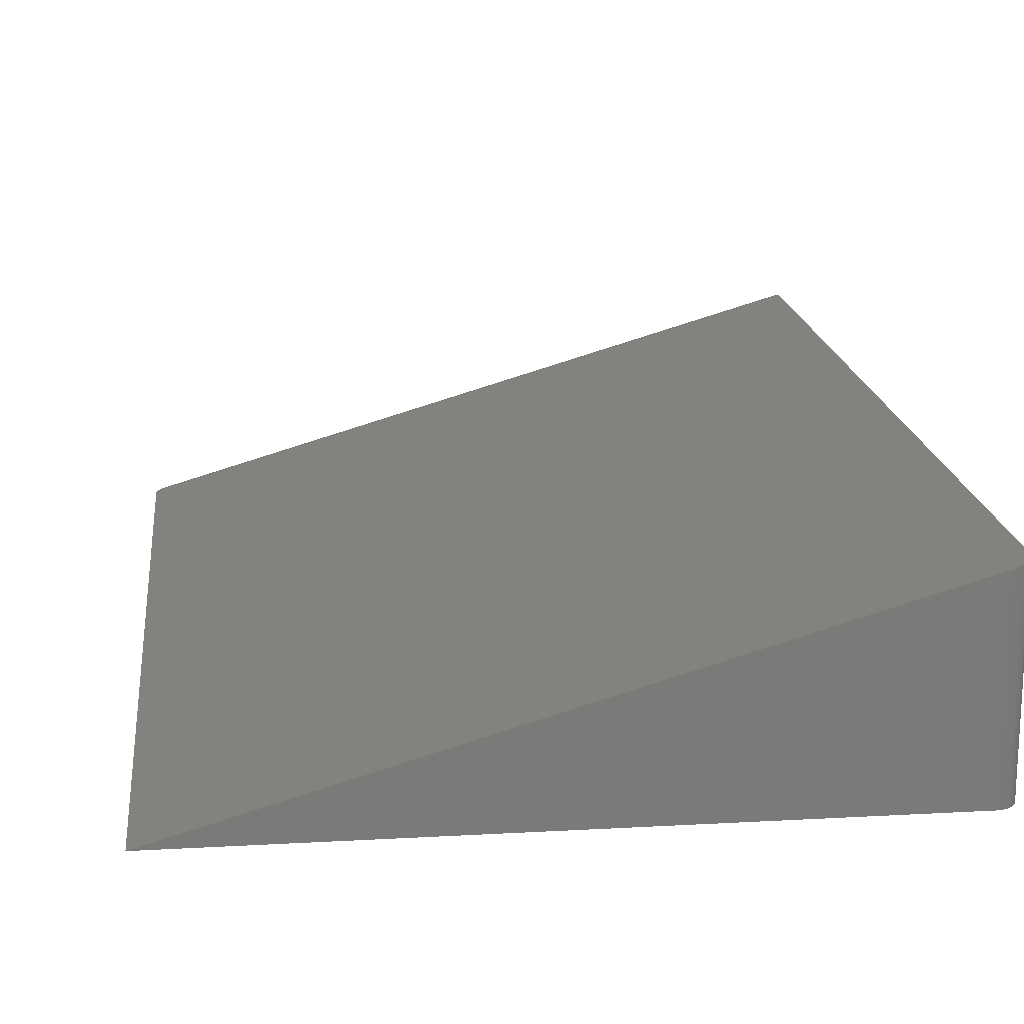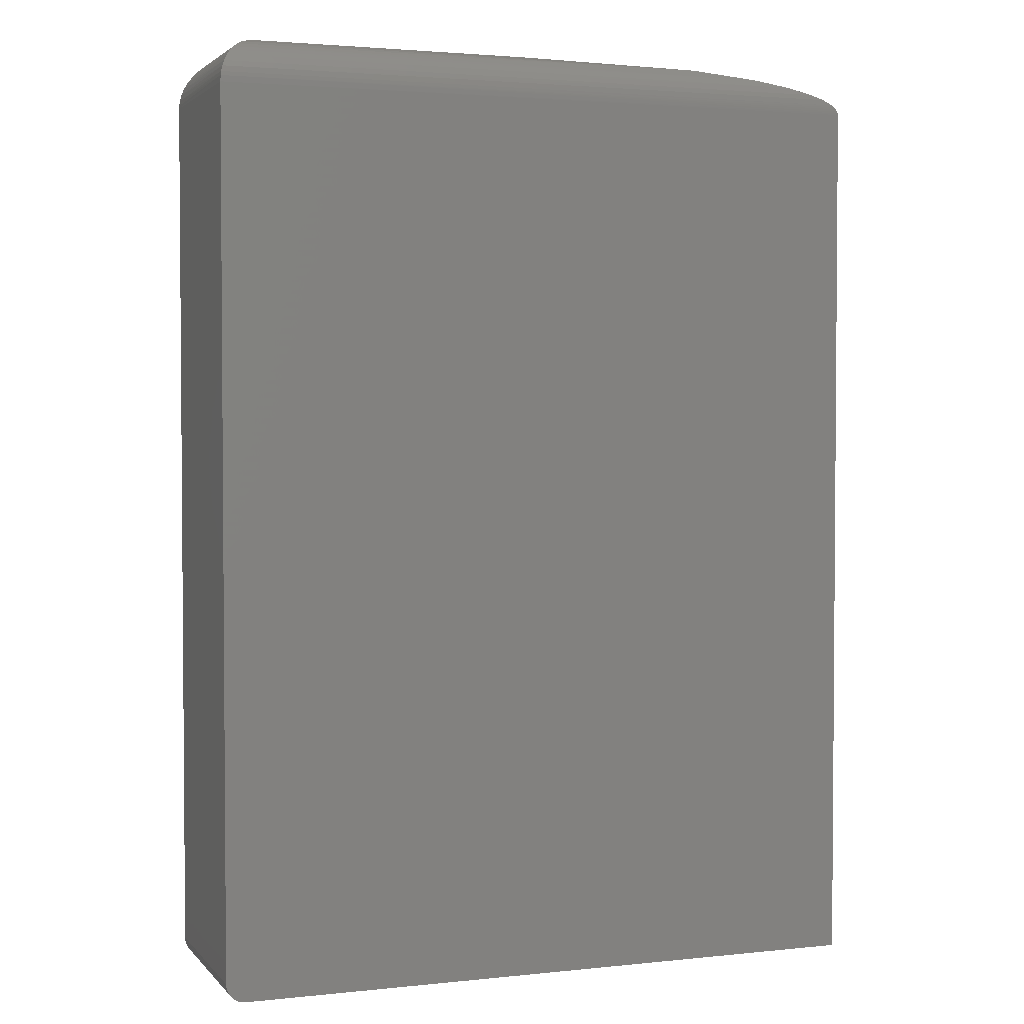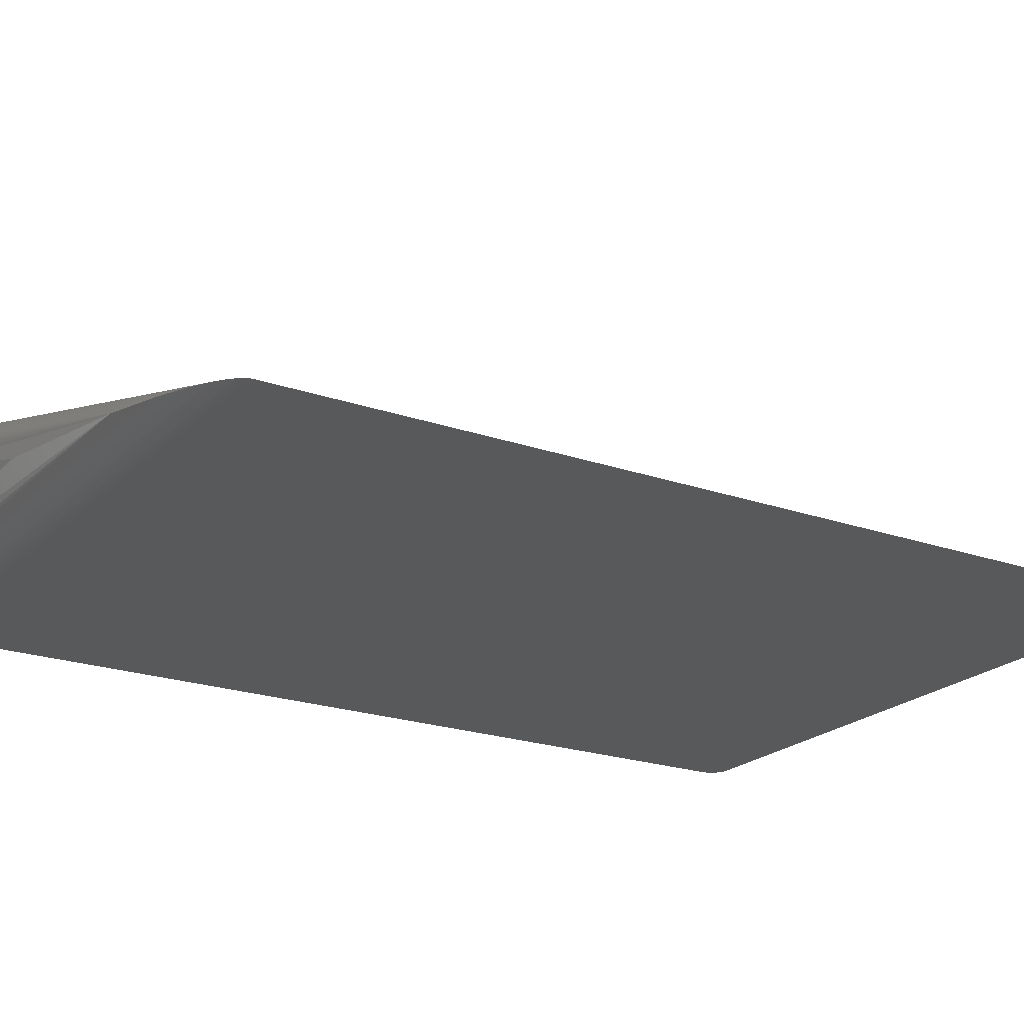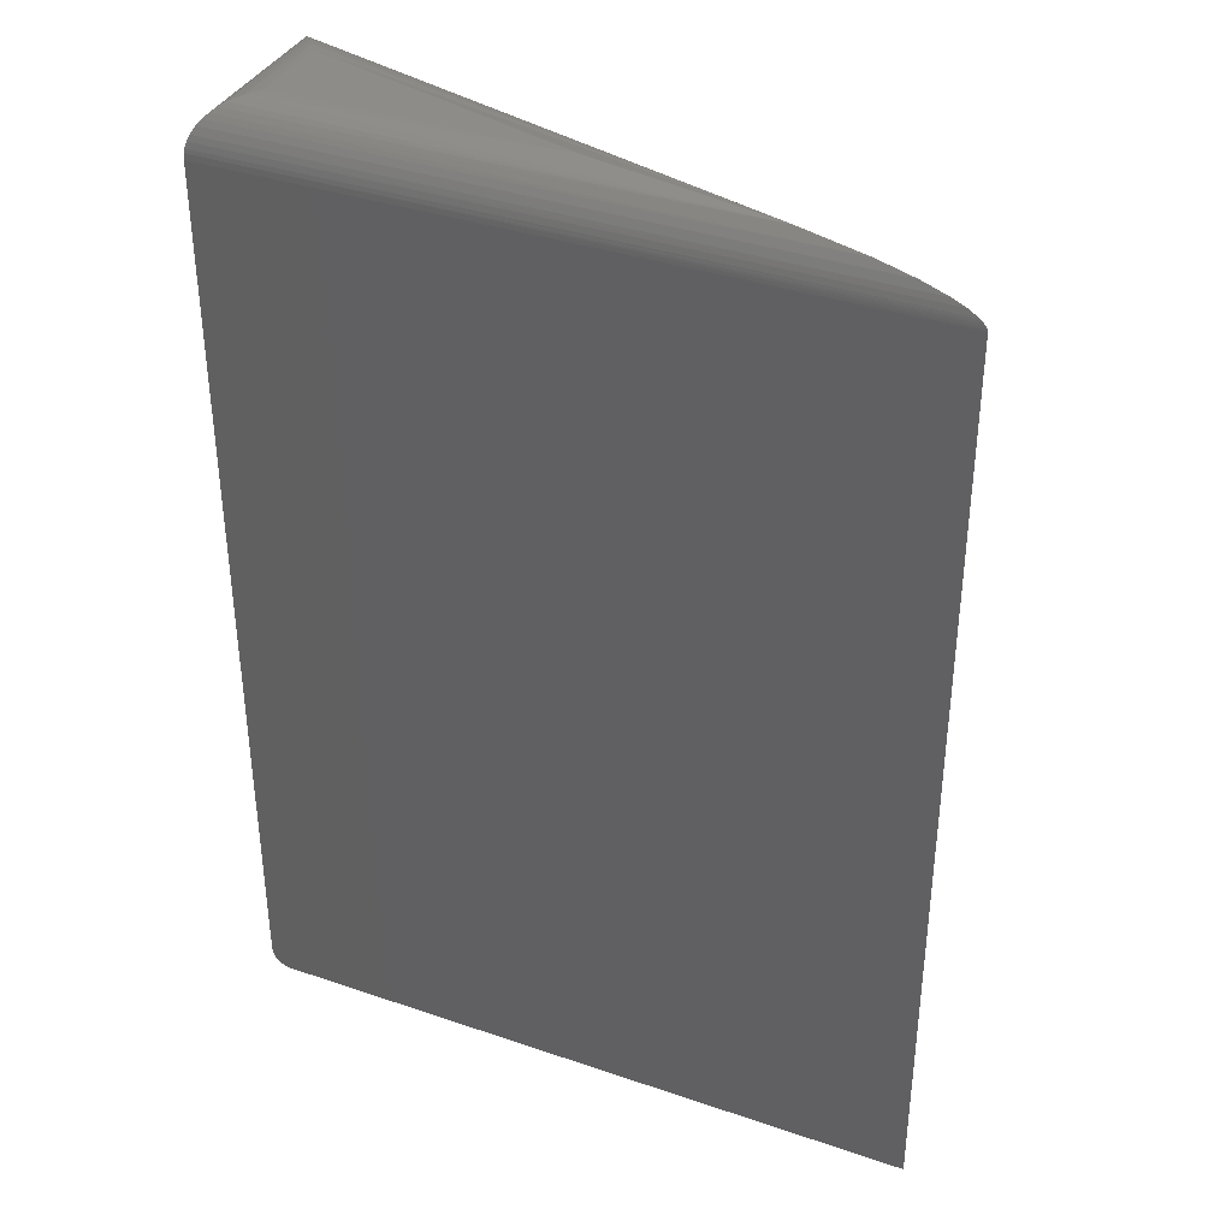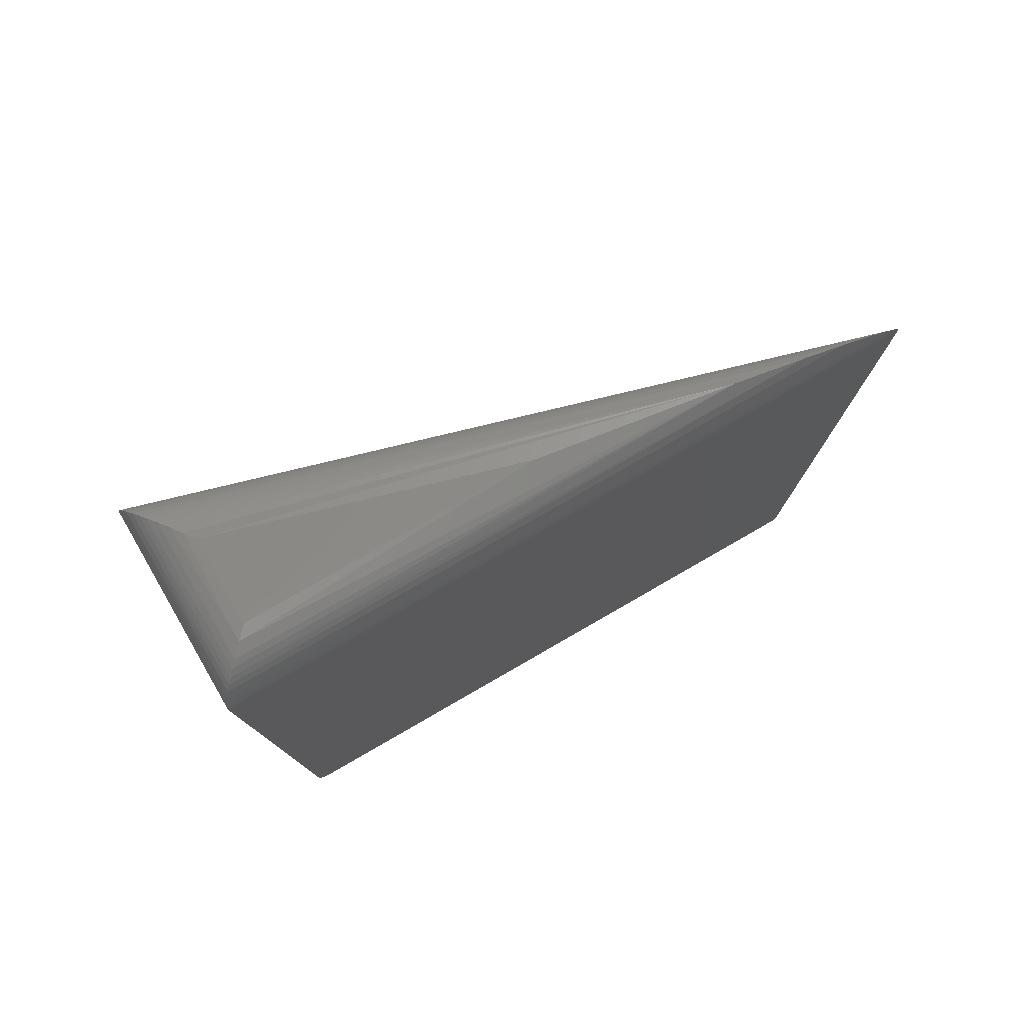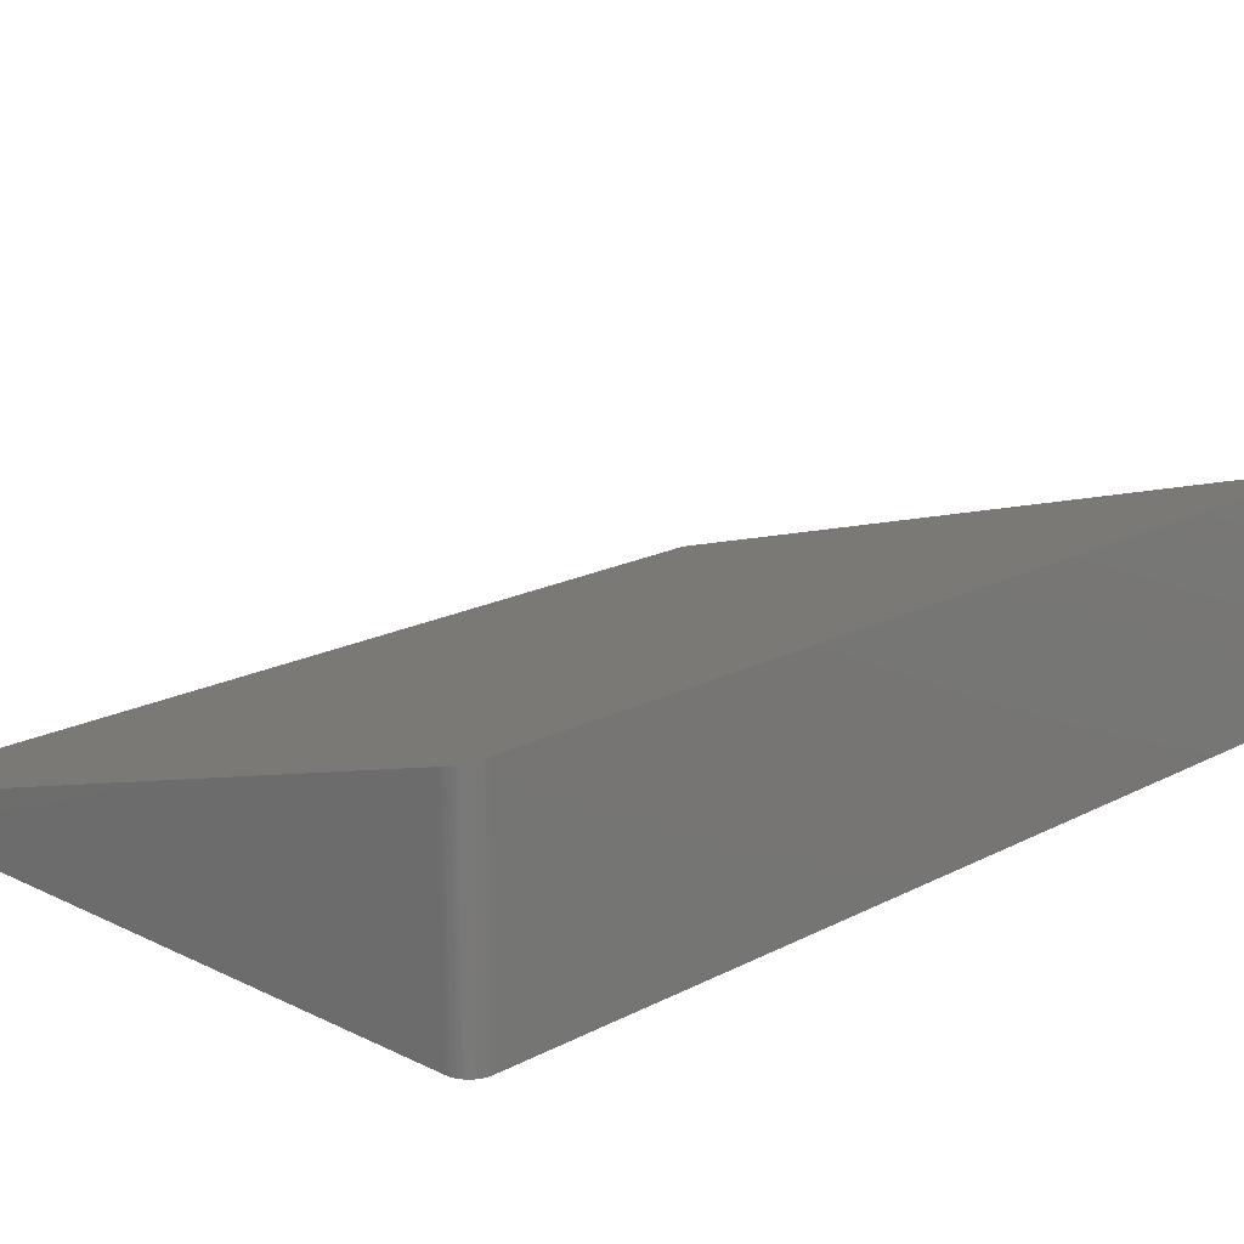
<metadata>
{"format":"stl","ext":"stl","renderer":"f3d","projection":"perspective","resolution":1024,"background":"white","views":[{"elev":17.5,"azim":-6.3,"up":"+Z"},{"elev":2.7,"azim":159.7,"up":"+Y"},{"elev":-21.4,"azim":-122.0,"up":"+Z"},{"elev":37.0,"azim":-156.2,"up":"+Y"},{"elev":79.1,"azim":150.1,"up":"+Y"},{"elev":17.7,"azim":44.1,"up":"+Z"}]}
</metadata>
<code>
# stl→obj: 58 verts, 112 faces
v 0.2578 -0.7344 0.1566
v 0.2578 -0.03906 0.1566
v -0.2734 -0.03906 0
v -0.2734 -0.75 0
v 0.2493 -0.7483 0.1541
v 0.2514 -0.747 0.1547
v 0.2533 -0.7454 0.1552
v 0.2549 -0.7435 0.1557
v 0.2562 -0.7414 0.1561
v 0.2571 -0.7391 0.1564
v 0.2576 -0.7367 0.1565
v 0.2422 -0.75 0.152
v 0.2446 -0.7498 0.1527
v 0.247 -0.7492 0.1534
v 0.2578 -0.03906 -3.253e-17
v 0.2578 -0.7344 -3.253e-17
v 0.2532 -0.7454 -3.225e-17
v 0.2509 -0.7474 -3.21e-17
v 0.2482 -0.7488 -3.194e-17
v 0.2452 -0.7497 -3.176e-17
v 0.2422 -0.75 -3.157e-17
v 0.2575 -0.7374 -3.251e-17
v 0.2566 -0.7404 -3.246e-17
v 0.2552 -0.7431 -3.237e-17
v 0.2188 2.732e-17 0.03906
v -0.002734 1.503e-17 0.03906
v 0.2188 2.732e-17 0.1043
v -0.2732 -0.0376 2.746e-05
v 0.2575 -0.03423 0.0002996
v 0.2275 -0.001 0.03028
v -0.1474 -0.006045 0.01819
v 0.236 -0.004012 0.02182
v 0.2403 -0.00648 0.01752
v 0.2444 -0.009586 0.01343
v -0.1992 -0.01219 0.01071
v 0.2477 -0.01288 0.01007
v 0.2508 -0.01671 0.007027
v -0.2283 -0.01747 0.006508
v 0.254 -0.02218 0.003838
v -0.2496 -0.02305 0.003434
v 0.2558 -0.02654 0.00206
v -0.2599 -0.02688 0.001949
v 0.257 -0.03111 0.0008186
v -0.2678 -0.03111 0.0008173
v -0.2697 -0.03256 0.000545
v -0.2714 -0.03423 0.0003001
v -0.2727 -0.03622 0.0001035
v 0.2455 -0.01064 0.1402
v 0.242 -0.007667 0.1354
v 0.2489 -0.0142 0.1446
v 0.2525 -0.01947 0.1495
v 0.2547 -0.02381 0.1524
v 0.2563 -0.02841 0.1546
v 0.2574 -0.03307 0.156
v 0.2578 -0.03686 0.1565
v 0.2365 -0.004284 0.1281
v 0.2309 -0.001937 0.1206
v 0.2248 -0.0004802 0.1125
f 1 2 3
f 4 5 6
f 4 6 7
f 4 7 8
f 4 8 9
f 4 9 10
f 4 10 11
f 4 11 1
f 4 1 3
f 5 4 12
f 5 12 13
f 5 13 14
f 15 2 16
f 16 2 1
f 16 3 15
f 17 18 19
f 17 19 20
f 17 20 21
f 4 3 16
f 4 16 22
f 4 22 23
f 4 23 24
f 4 24 17
f 4 17 21
f 12 4 21
f 22 10 23
f 10 9 23
f 24 23 9
f 24 9 8
f 18 5 19
f 5 14 19
f 19 14 13
f 16 1 22
f 22 1 11
f 22 11 10
f 24 8 17
f 17 8 7
f 17 7 18
f 18 7 6
f 18 6 5
f 12 21 13
f 13 21 20
f 13 20 19
f 25 26 27
f 15 28 29
f 15 3 28
f 26 30 31
f 26 25 30
f 31 30 32
f 31 32 33
f 31 33 34
f 31 34 35
f 35 34 36
f 35 36 37
f 35 37 38
f 38 37 39
f 38 39 40
f 40 39 41
f 40 41 42
f 42 41 43
f 42 43 44
f 44 43 29
f 45 44 29
f 45 29 46
f 46 29 47
f 28 47 29
f 35 48 49
f 50 48 35
f 35 38 50
f 50 38 51
f 51 38 40
f 51 40 52
f 52 40 42
f 52 42 53
f 53 42 44
f 53 44 54
f 54 44 45
f 54 45 46
f 54 46 55
f 55 46 47
f 31 35 49
f 31 49 56
f 31 56 57
f 31 57 58
f 31 58 27
f 31 27 26
f 3 2 28
f 28 2 55
f 28 55 47
f 2 29 55
f 2 15 29
f 25 58 30
f 25 27 58
f 30 58 57
f 30 57 32
f 32 57 56
f 33 32 56
f 56 49 33
f 34 33 49
f 49 48 34
f 36 34 48
f 48 50 36
f 37 36 50
f 50 51 37
f 37 51 39
f 51 52 39
f 41 39 52
f 52 53 41
f 43 41 53
f 53 54 43
f 43 54 29
f 29 54 55

</code>
